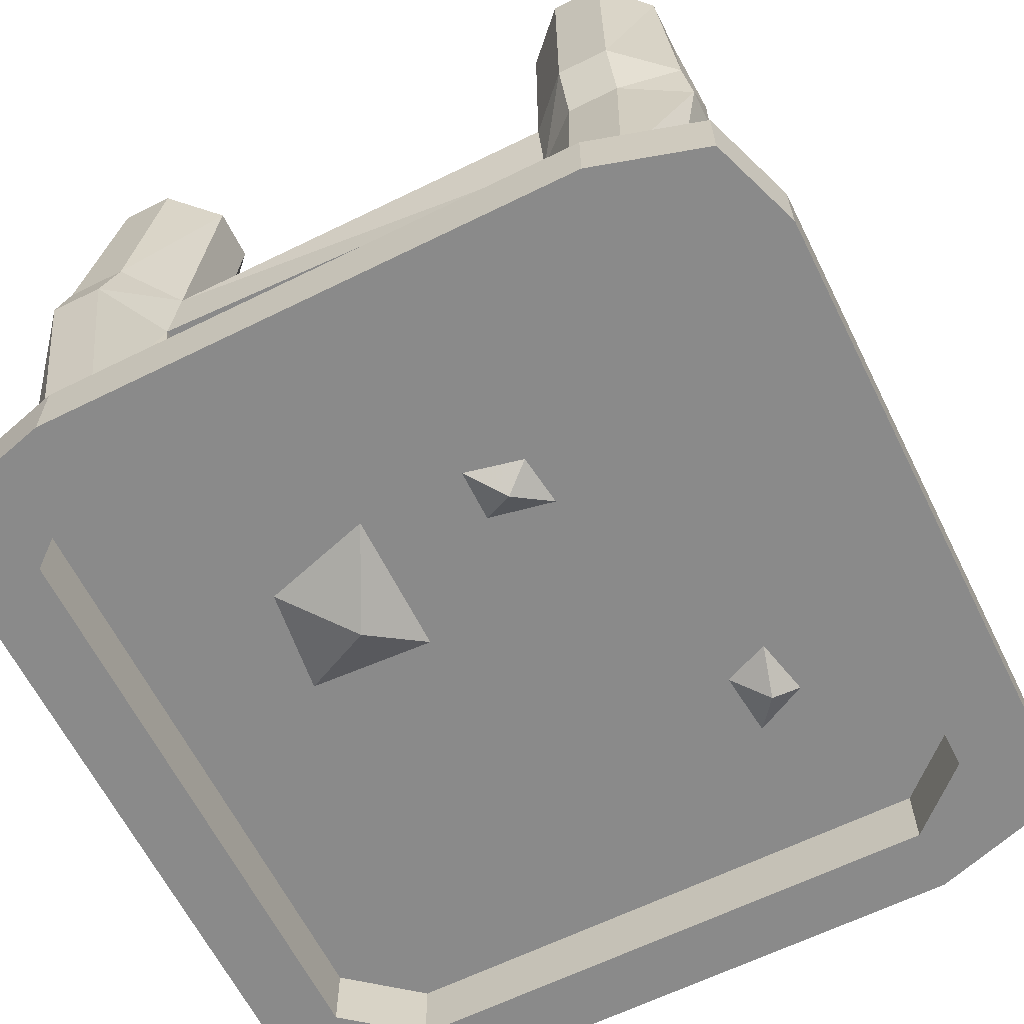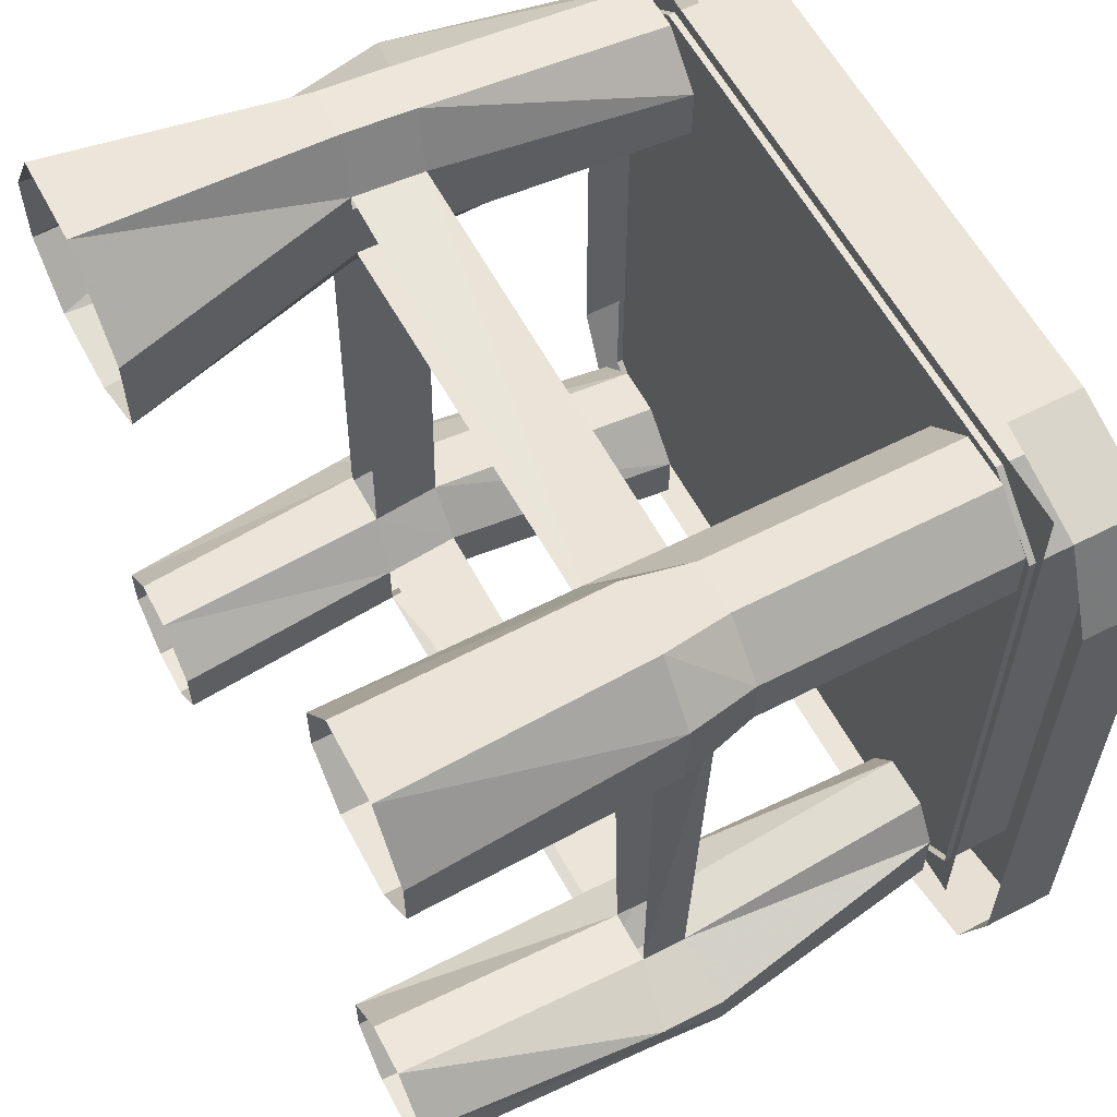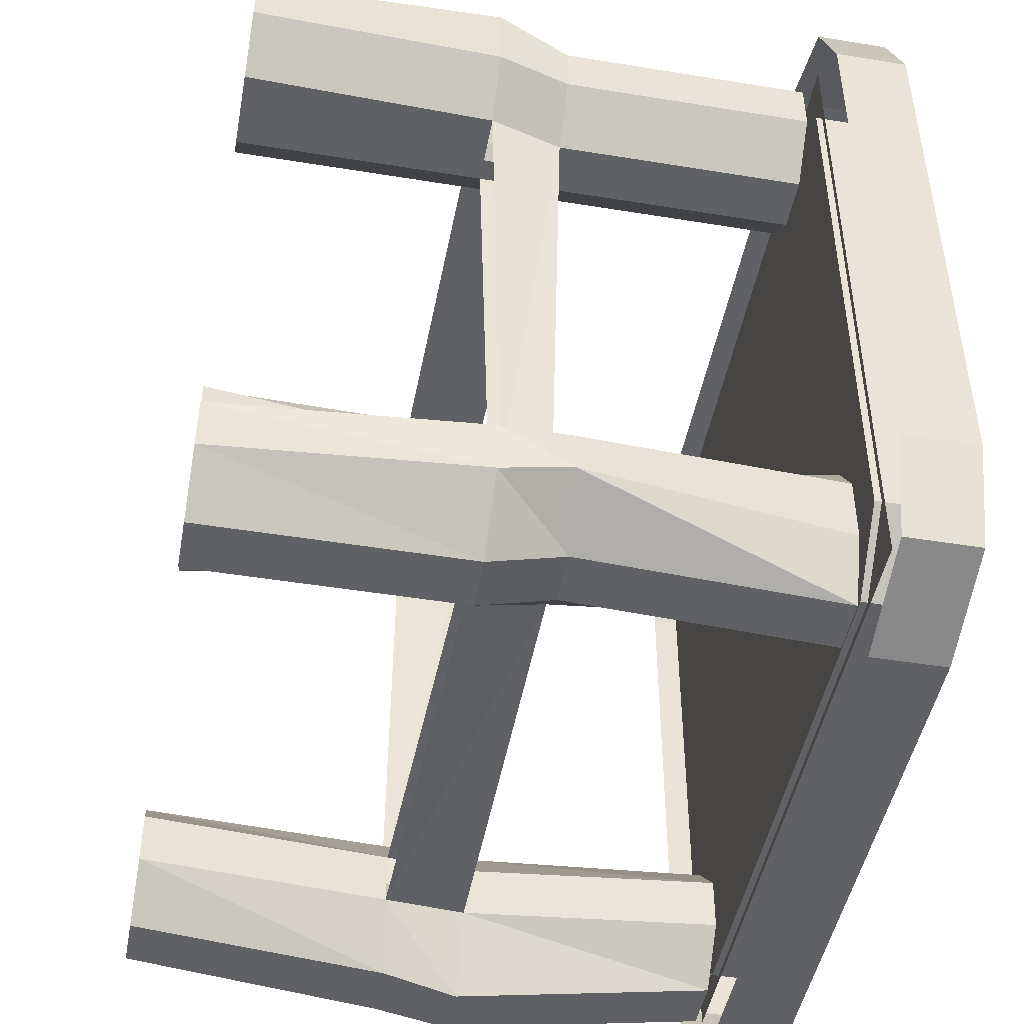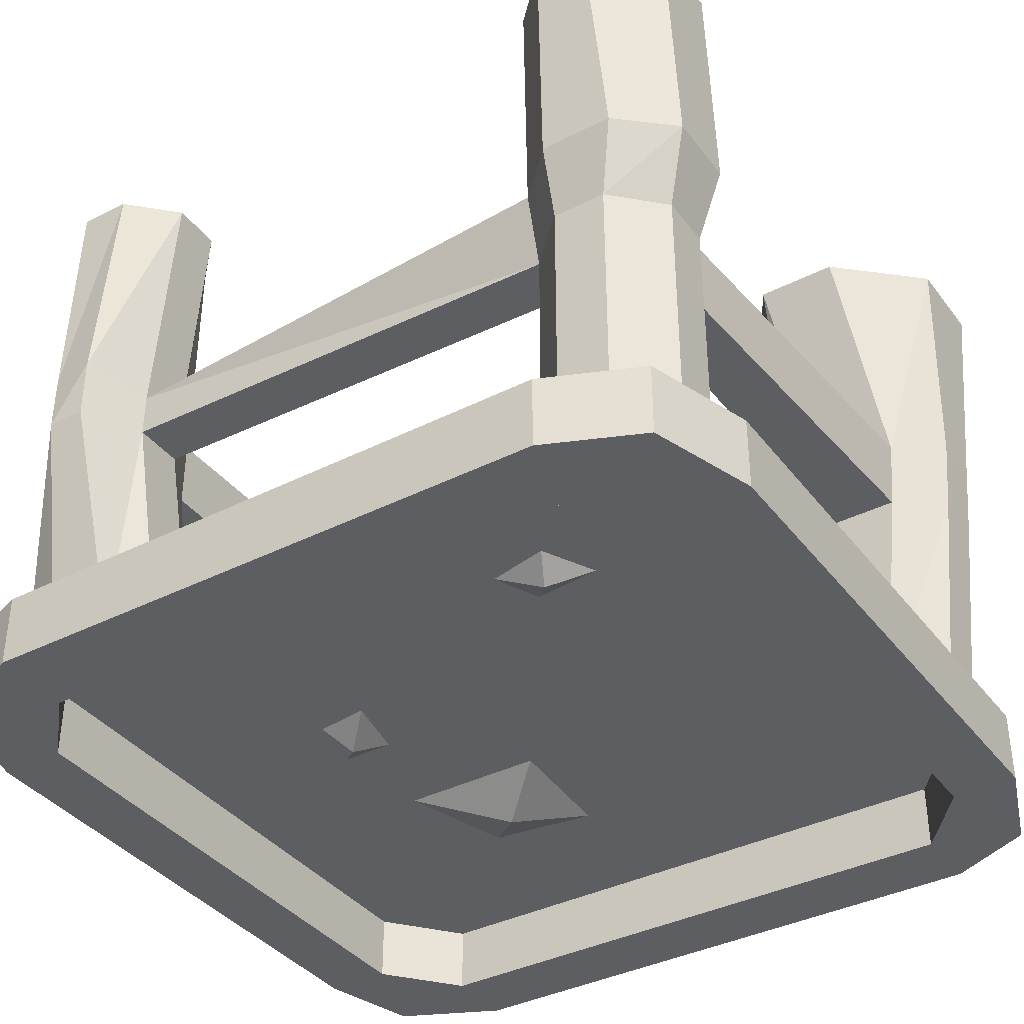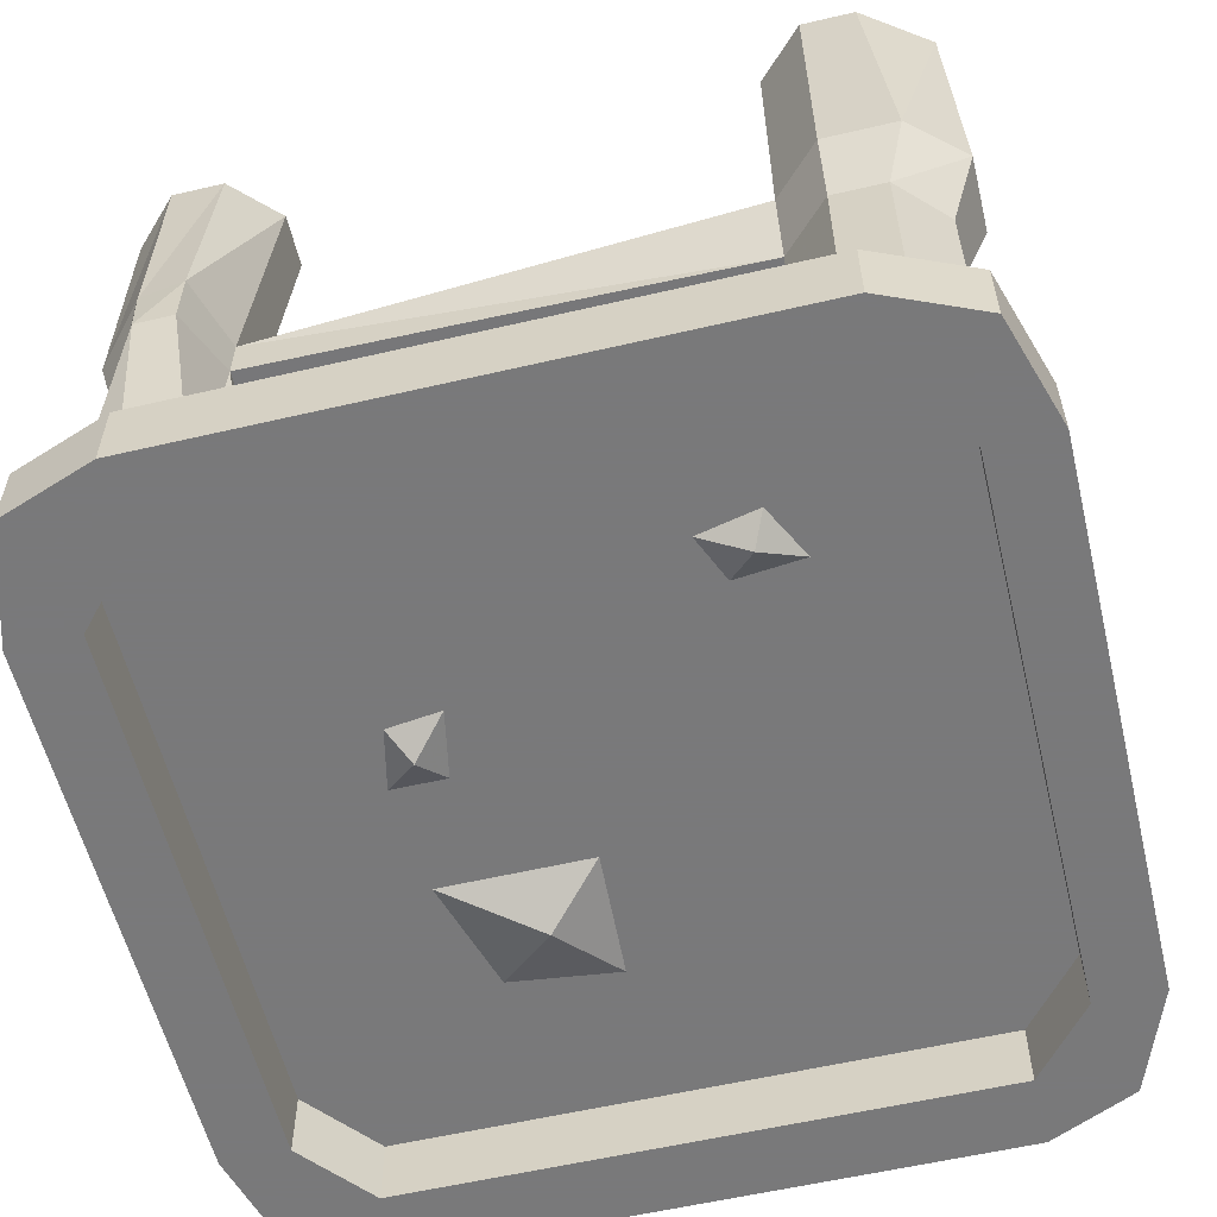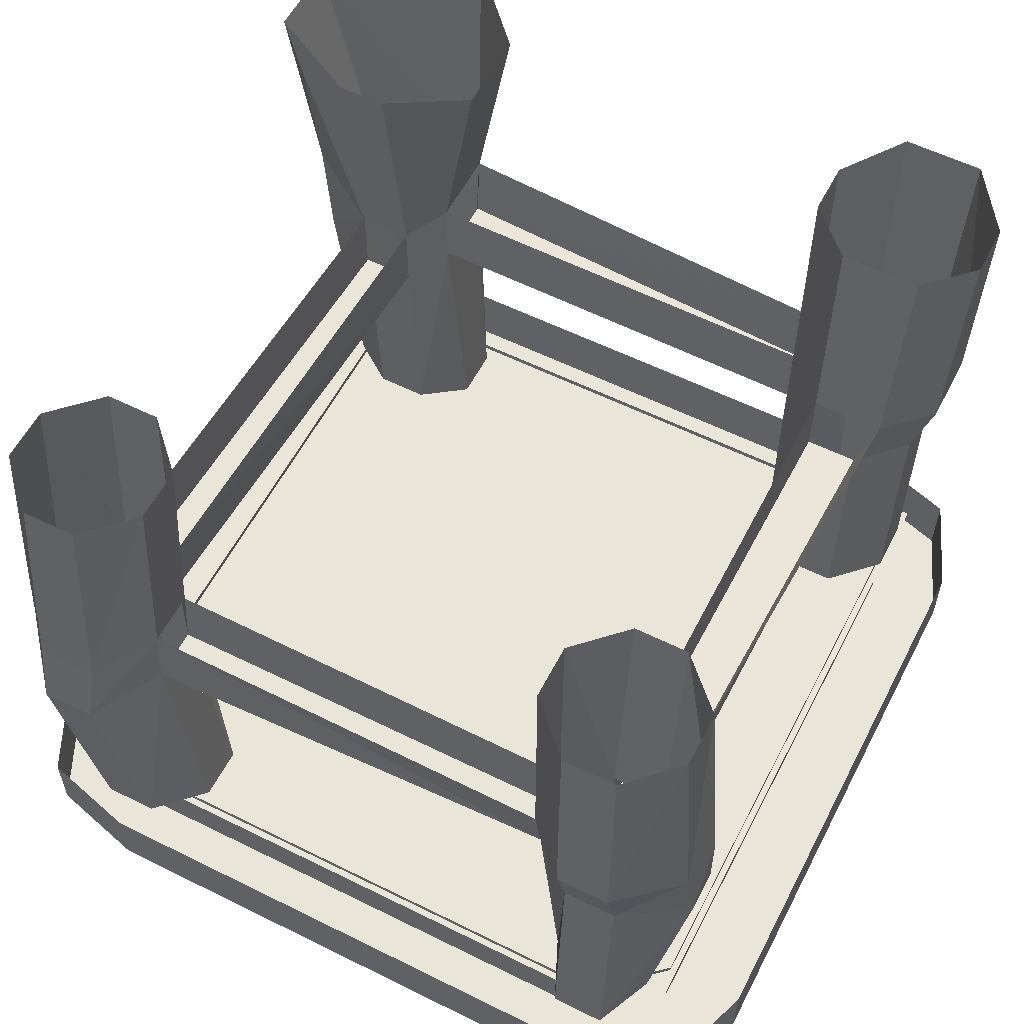
<metadata>
{"format":"obj","ext":"obj","renderer":"f3d","projection":"perspective","resolution":1024,"background":"white","views":[{"elev":-63.5,"azim":-153.5,"up":"+Y"},{"elev":59.3,"azim":-117.9,"up":"+Z"},{"elev":-46.7,"azim":-100.5,"up":"+Z"},{"elev":-38.1,"azim":-57.2,"up":"+Y"},{"elev":-57.8,"azim":-76.4,"up":"+Y"},{"elev":57.7,"azim":-152.8,"up":"+Y"}]}
</metadata>
<code>
o object/table/18
v 56 -38 -51
v 48 -38 -60
v 45 0 -58
v 52 0 -51
v 56 -38 -43
v 57 -48 -43
v 57 -48 -51
v 48 -49 -62
v 39 -38 -60
v 37 0 -58
v 33 -37 -51
v 30 0 -51
v 33 -37 -43
v 30 0 -43
v 39 -38 -36
v 37 0 -36
v 48 -38 -36
v 45 0 -36
v 52 0 -43
v 40 -49 -62
v 34 -49 -51
v -31 -49 -49
v -31 -38 -51
v -38 -38 -58
v -38 0 -58
v -31 0 -51
v -31 -38 -43
v -31 0 -43
v -38 -40 -39
v -38 -47 -39
v -31 -49 -43
v 34 -49 -43
v 40 -49 -36
v 37 -49 35
v 37 -38 35
v 33 -37 42
v 25 0 37
v 37 0 30
v 45 -38 35
v 51 0 30
v 57 -35 42
v 56 -52 42
v 45 -49 35
v 48 -49 -36
v 45 -87 -36
v 52 -87 -43
v 52 -87 -51
v 45 -87 -58
v 37 -87 -58
v 30 -87 -51
v -34 -87 -38
v -34 -87 -48
v -38 -49 -55
v -46 -38 -58
v -46 0 -58
v 30 -87 -43
v 37 -87 -36
v 45 -87 37
v 37 -87 37
v 33 -48 42
v -31 -49 42
v -31 -38 42
v -38 -38 35
v -38 0 35
v -31 0 42
v -31 -37 50
v -31 0 50
v -38 -38 61
v -38 -49 57
v -31 -49 50
v 33 -48 53
v 33 -37 54
v 37 -38 62
v 37 0 63
v 25 0 50
v -53 0 -51
v -55 -38 -50
v -53 0 -43
v -56 -38 -43
v -46 0 -36
v -46 -40 -39
v -38 0 -36
v -46 -49 -55
v -56 -48 -49
v -56 -48 -43
v -46 -47 -39
v -46 -49 35
v -49 -38 35
v -56 -38 42
v -57 0 42
v -50 0 35
v -38 -87 -57
v -46 -87 -57
v -50 -87 -48
v -50 -87 -38
v -46 -87 -32
v -38 -49 35
v -38 -87 35
v -46 -87 35
v -53 -49 42
v -56 -38 53
v -57 0 50
v -38 -87 -32
v -49 -38 61
v -50 0 60
v -38 0 60
v -53 -49 50
v -46 -49 57
v -53 -87 42
v -53 -87 50
v -46 -87 57
v -31 -87 42
v -38 -87 57
v -31 -87 50
v 30 -87 42
v 30 -87 50
v 37 -49 61
v 45 -38 62
v 51 0 63
v 59 0 50
v 53 -35 52
v 59 0 38
v 45 -49 61
v 56 -52 53
v 52 -87 50
v 52 -87 42
v 37 -87 57
v 45 -87 57
v 41 -100 -62
v 41 -89 -62
v 56 -89 -58
v 56 -100 -58
v 63 -100 -43
v 52 -100 -43
v 41 -100 -52
v -42 -100 -52
v -42 -100 -62
v -42 -89 -62
v -59 -100 -57
v -59 -89 -57
v -64 -100 -43
v -64 -89 -43
v -64 -100 45
v -64 -89 45
v -58 -100 59
v -58 -89 59
v -42 -100 64
v -42 -89 64
v 41 -100 64
v 41 -89 64
v 57 -100 58
v 57 -89 58
v 63 -100 45
v 63 -89 45
v 63 -89 -43
v 52 -89 -43
v 41 -89 -52
v -42 -89 -52
v -52 -89 -43
v -52 -100 -43
v -52 -100 45
v -52 -89 45
v -42 -89 54
v -42 -100 54
v 41 -100 54
v 41 -89 54
v 52 -89 45
v 52 -100 45
v -53 -90 -53
v 52 -90 -53
v 52 -90 56
v -53 -90 56
v -31 -94 26
v -33 -91 19
v -26 -91 22
v -27 -91 32
v -35 -91 28
v 18 -95 -11
v 28 -90 -20
v 30 -90 -4
v 11 -90 -3
v 11 -90 -25
v -11 -94 -21
v -6 -91 -26
v -6 -91 -18
v -16 -91 -16
v -15 -91 -24
f 1 2 3
f 1 3 4
f 1 4 5
f 1 5 6
f 1 6 7
f 1 7 2
f 2 7 8
f 2 8 9
f 2 9 10
f 2 10 3
f 9 11 12
f 9 12 10
f 11 13 14
f 11 14 12
f 13 15 16
f 13 16 14
f 15 17 18
f 15 18 16
f 17 5 19
f 17 19 18
f 5 4 19
f 8 20 9
f 9 20 11
f 11 20 21
f 11 21 22
f 11 22 23
f 23 22 24
f 23 24 25
f 23 25 26
f 23 26 27
f 27 26 28
f 27 28 29
f 27 29 30
f 27 30 31
f 27 31 32
f 27 32 13
f 13 32 15
f 15 32 33
f 15 33 34
f 15 34 35
f 35 34 36
f 35 36 37
f 35 37 38
f 35 38 39
f 39 38 40
f 39 40 41
f 39 41 42
f 39 42 43
f 39 43 44
f 39 44 17
f 17 44 5
f 5 44 6
f 6 44 45
f 6 45 46
f 6 46 7
f 7 46 47
f 7 47 8
f 8 47 48
f 8 48 20
f 20 48 49
f 20 49 21
f 21 49 50
f 21 50 32
f 21 32 31
f 21 31 22
f 22 31 51
f 22 51 52
f 22 52 53
f 22 53 24
f 24 53 54
f 24 54 55
f 24 55 25
f 50 56 32
f 32 56 33
f 33 56 57
f 33 57 44
f 33 44 43
f 33 43 34
f 34 43 58
f 34 58 59
f 34 59 60
f 34 60 36
f 36 60 61
f 36 61 62
f 62 61 63
f 62 63 64
f 62 64 65
f 62 65 66
f 66 65 67
f 66 67 68
f 66 68 69
f 66 69 70
f 66 70 71
f 66 71 72
f 72 71 73
f 72 73 74
f 72 74 75
f 72 75 36
f 36 75 37
f 57 45 44
f 76 55 54
f 76 54 77
f 76 77 78
f 78 77 79
f 78 79 80
f 80 79 81
f 80 81 82
f 82 81 29
f 82 29 28
f 77 54 83
f 77 83 84
f 77 84 79
f 79 84 85
f 79 85 81
f 81 85 86
f 81 86 87
f 81 87 88
f 88 87 89
f 88 89 90
f 88 90 91
f 88 91 63
f 63 91 64
f 54 53 83
f 83 53 92
f 83 92 93
f 83 93 84
f 84 93 94
f 84 94 85
f 85 94 95
f 85 95 86
f 86 95 96
f 86 96 30
f 86 30 97
f 86 97 87
f 87 97 98
f 87 98 99
f 87 99 100
f 87 100 89
f 89 100 101
f 89 101 102
f 89 102 90
f 53 52 92
f 31 30 103
f 31 103 51
f 30 96 103
f 63 97 30
f 63 30 29
f 101 104 105
f 101 105 102
f 104 68 106
f 104 106 105
f 68 67 106
f 107 108 104
f 107 104 101
f 107 101 100
f 107 100 109
f 107 109 110
f 107 110 108
f 108 110 111
f 108 111 69
f 108 69 68
f 108 68 104
f 61 97 63
f 97 61 112
f 97 112 98
f 111 113 69
f 69 113 70
f 70 113 114
f 70 114 61
f 70 61 60
f 70 60 71
f 71 60 115
f 71 115 116
f 71 116 117
f 71 117 73
f 73 117 118
f 73 118 119
f 73 119 74
f 114 112 61
f 99 109 100
f 120 119 118
f 120 118 121
f 120 121 122
f 122 121 41
f 122 41 40
f 121 118 123
f 121 123 124
f 121 124 41
f 41 124 42
f 42 124 125
f 42 125 126
f 42 126 43
f 43 126 58
f 118 117 123
f 123 117 127
f 123 127 128
f 123 128 124
f 124 128 125
f 117 116 127
f 60 59 115
f 129 130 131
f 129 131 132
f 129 132 133
f 129 133 134
f 129 134 135
f 129 135 136
f 129 136 137
f 129 137 130
f 130 137 138
f 138 137 139
f 138 139 140
f 140 139 141
f 140 141 142
f 142 141 143
f 142 143 144
f 144 143 145
f 144 145 146
f 146 145 147
f 146 147 148
f 148 147 149
f 148 149 150
f 150 149 151
f 150 151 152
f 152 151 153
f 152 153 154
f 154 153 133
f 154 133 155
f 155 133 132
f 155 132 131
f 134 156 157
f 134 157 135
f 135 157 158
f 135 158 136
f 136 158 159
f 136 159 160
f 136 160 141
f 136 141 137
f 137 141 139
f 161 162 163
f 161 163 164
f 161 164 147
f 161 147 143
f 161 143 141
f 161 141 160
f 161 160 162
f 162 160 159
f 147 145 143
f 165 166 167
f 165 167 168
f 165 168 153
f 165 153 149
f 165 149 147
f 165 147 164
f 165 164 166
f 166 164 163
f 153 151 149
f 153 168 134
f 153 134 133
f 168 167 156
f 168 156 134
f 169 170 171
f 169 171 172
f 173 174 175
f 173 175 176
f 173 176 177
f 173 177 174
f 178 179 180
f 178 180 181
f 178 181 182
f 178 182 179
f 183 184 185
f 183 185 186
f 183 186 187
f 183 187 184

</code>
